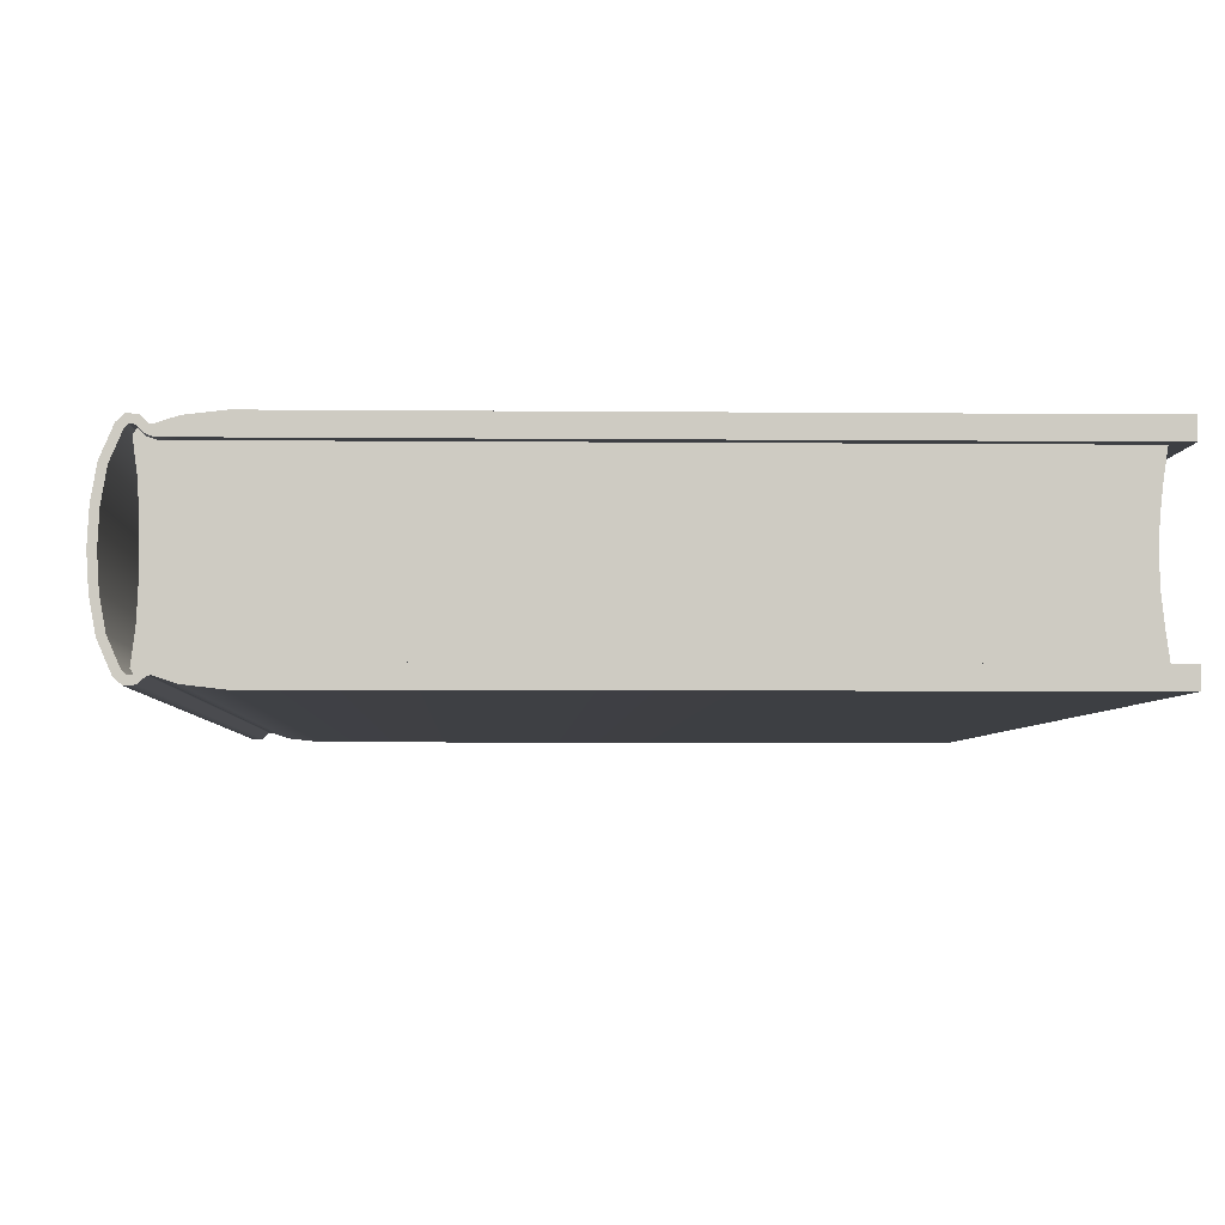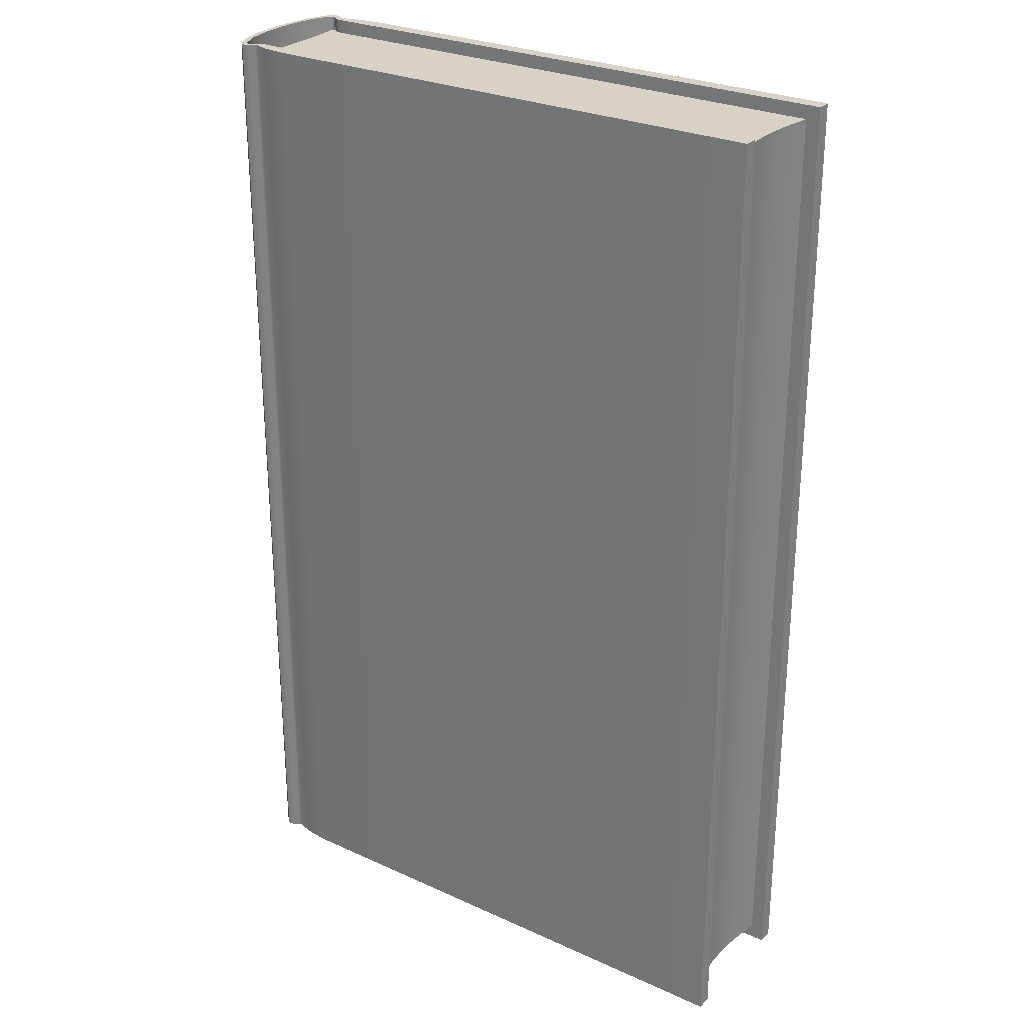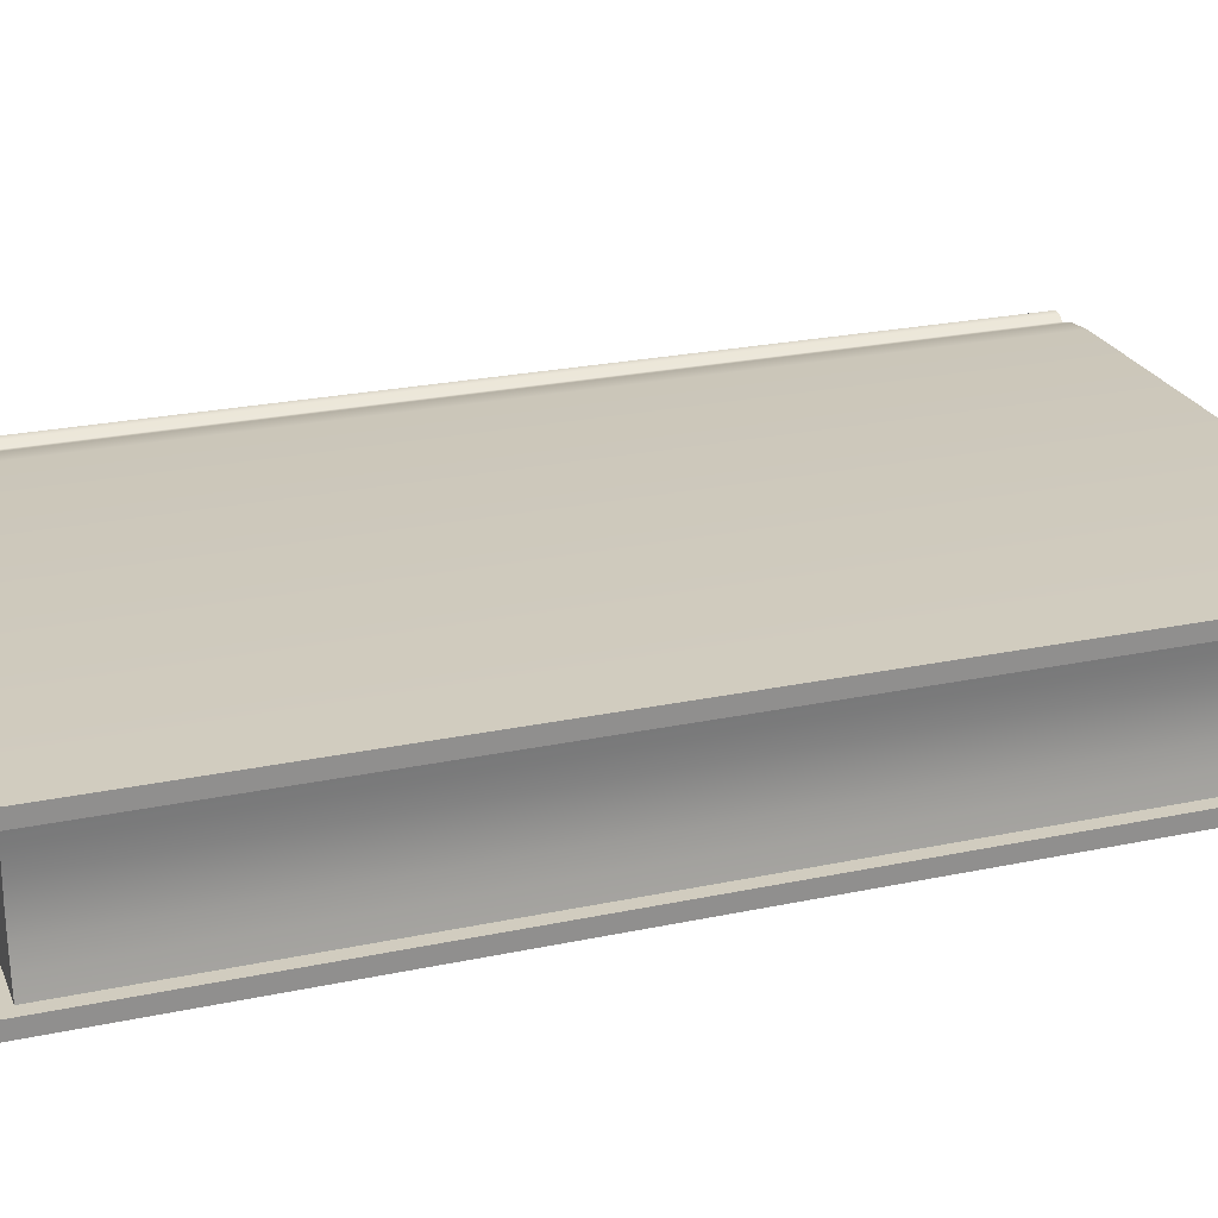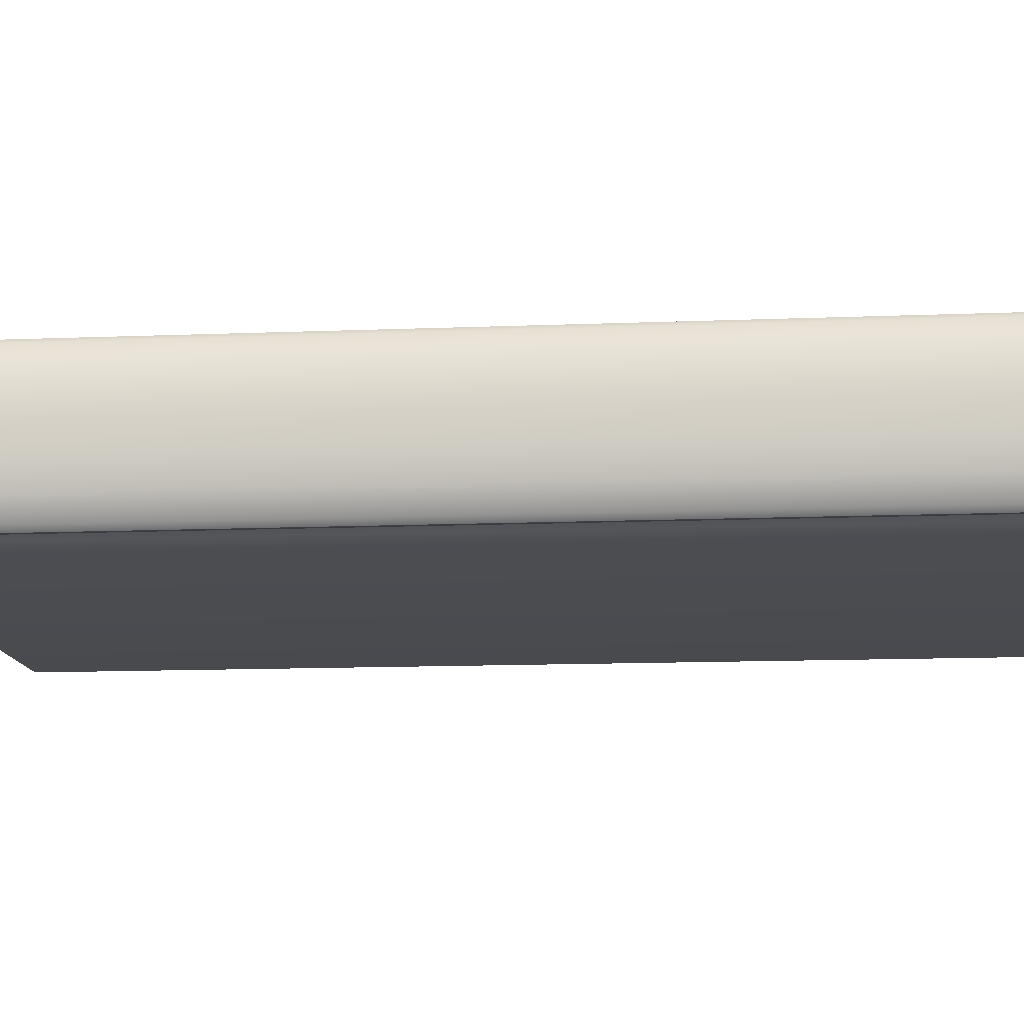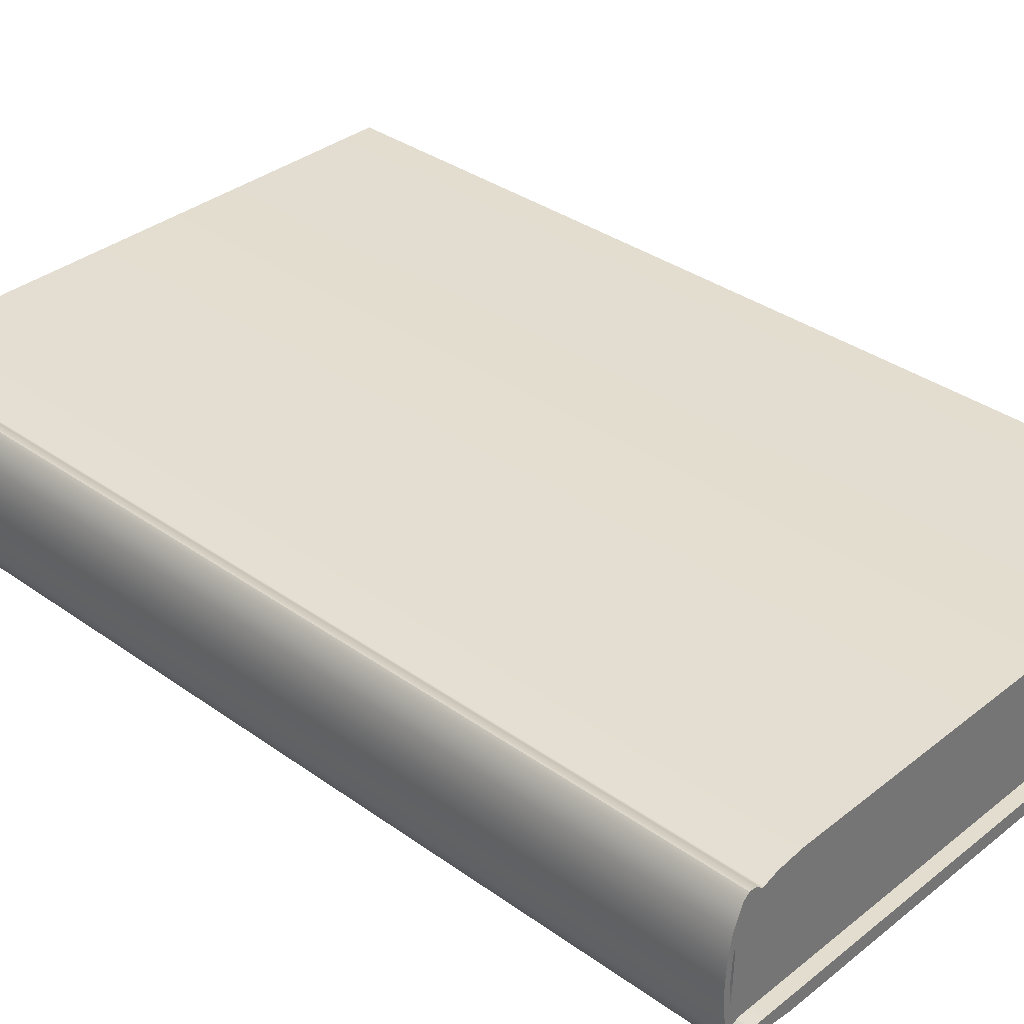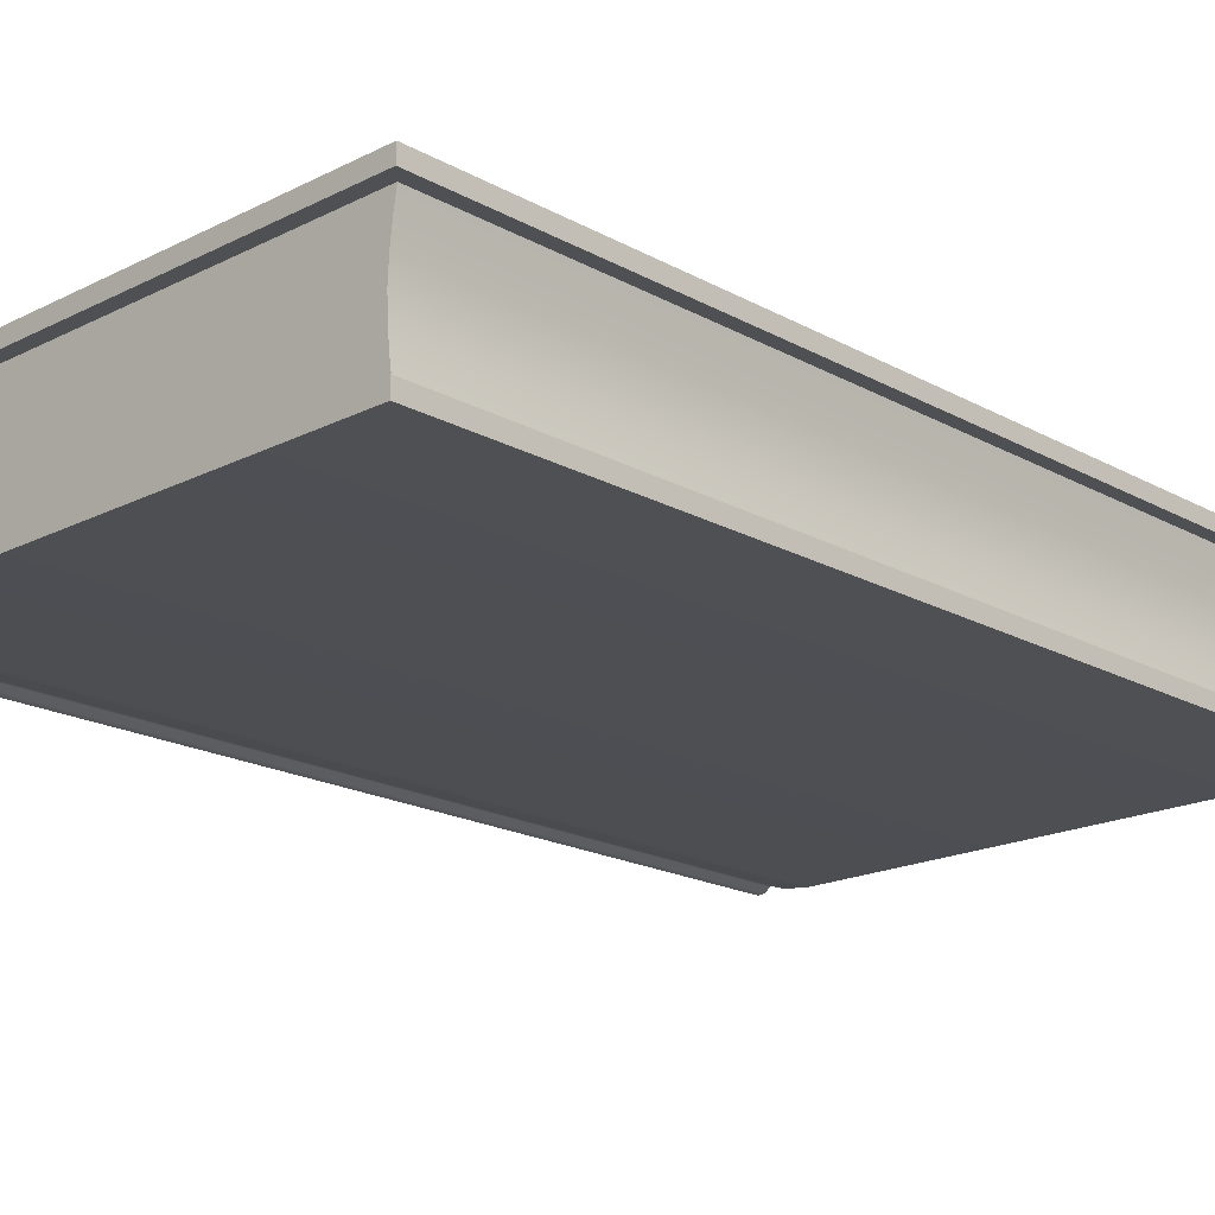
<metadata>
{"format":"obj","ext":"obj","renderer":"f3d","projection":"perspective","resolution":1024,"background":"white","views":[{"elev":-4.0,"azim":-2.2,"up":"+Y"},{"elev":27.3,"azim":35.0,"up":"+Z"},{"elev":24.2,"azim":70.7,"up":"+Y"},{"elev":-13.1,"azim":-84.8,"up":"+Y"},{"elev":34.9,"azim":-46.4,"up":"+Y"},{"elev":-18.9,"azim":43.7,"up":"+Y"}]}
</metadata>
<code>
o book_01
v 0.06287 0.03055 0.1044
v 0.06287 0.03055 -0.1044
v -0.05211 0.03055 0.1044
v -0.05211 0.03055 -0.1044
v -0.05809 0.03055 0.1044
v -0.05809 0.03055 -0.1044
v -0.06352 0.03209 0.1044
v -0.06352 0.03209 -0.1044
v -0.06111 0.03055 0.1044
v -0.06242 0.031 0.1044
v -0.06111 0.03055 -0.1044
v -0.06242 0.031 -0.1044
v -0.0632 0.01696 0.1044
v -0.0632 0.01696 -0.1044
v -0.06419 0.03123 -0.1044
v -0.06419 0.03123 0.1044
v -0.06352 0.0262 0.1044
v -0.06352 0.0262 -0.1044
v -0.06327 0.02174 0.1044
v -0.06327 0.02174 -0.1044
v 0.06224 0.0262 0.1044
v -0.06111 0.0262 0.1044
v -0.05211 0.0262 0.1044
v -0.05809 0.0262 0.1044
v 0.06174 0.02174 0.1044
v -0.06111 0.02174 0.1044
v -0.05211 0.02174 0.1044
v -0.05809 0.02174 0.1044
v 0.06153 0.01696 0.1044
v -0.06111 0.01696 0.1044
v -0.05211 0.01696 0.1044
v -0.05809 0.01696 0.1044
v 0.06287 0.00337 0.1044
v 0.06224 0.0262 -0.1044
v -0.05211 0.00337 0.1044
v -0.06111 0.0262 -0.1044
v -0.05809 0.00337 0.1044
v -0.05211 0.0262 -0.1044
v -0.06352 0.001832 0.1044
v -0.05809 0.0262 -0.1044
v -0.06111 0.00337 0.1044
v -0.06242 0.002921 0.1044
v 0.06174 0.02174 -0.1044
v -0.06111 0.02174 -0.1044
v -0.05211 0.02174 -0.1044
v -0.06419 0.002693 0.1044
v -0.06352 0.007723 0.1044
v -0.05809 0.02174 -0.1044
v -0.06327 0.01219 0.1044
v 0.06153 0.01696 -0.1044
v 0.06224 0.007723 0.1044
v -0.06111 0.007723 0.1044
v -0.05211 0.007723 0.1044
v -0.05809 0.007723 0.1044
v 0.06174 0.01219 0.1044
v -0.06111 0.01219 0.1044
v -0.05211 0.01219 0.1044
v -0.05809 0.01219 0.1044
v -0.06111 0.01696 -0.1044
v -0.05211 0.01696 -0.1044
v -0.05809 0.01696 -0.1044
v 0.06287 0.00337 -0.1044
v -0.05211 0.00337 -0.1044
v -0.05809 0.00337 -0.1044
v -0.06352 0.001832 -0.1044
v -0.06111 0.00337 -0.1044
v -0.06242 0.002921 -0.1044
v -0.06419 0.002693 -0.1044
v -0.06352 0.007723 -0.1044
v -0.06327 0.01219 -0.1044
v 0.06224 0.007723 -0.1044
v -0.06111 0.007723 -0.1044
v -0.05211 0.007723 -0.1044
v -0.05809 0.007723 -0.1044
v 0.06174 0.01219 -0.1044
v -0.06111 0.01219 -0.1044
v -0.05211 0.01219 -0.1044
v -0.05809 0.01219 -0.1044
v 0.06287 0.00337 0
v 0.06287 0.03055 0
v 0.06174 0.01219 0
v -0.06352 0.03209 0
v -0.0632 0.01696 0
v -0.06419 0.03123 0
v -0.06352 0.0262 0
v -0.06327 0.02174 0
v -0.06352 0.001832 0
v -0.06419 0.002693 0
v -0.06352 0.007723 0
v -0.06327 0.01219 0
v 0.06224 0.007723 0
v 0.06224 0.0262 0
v 0.06174 0.02174 0
v 0.06153 0.01696 0
v 0.06588 0.03392 0.1074
v 0.06588 0.03392 -0.1077
v -0.06919 0.01696 0.1074
v -0.06919 0.01696 -0.1077
v -0.06796 0.02764 0.1074
v -0.06796 0.02764 -0.1077
v -0.05221 0.03392 0.1074
v -0.05221 0.03392 -0.1077
v -0.05809 0.03324 0.1074
v -0.05809 0.03324 -0.1077
v -0.06295 0.03332 0.1074
v -0.06593 0.03234 0.1074
v -0.06467 0.03347 0.1074
v -0.06593 0.03234 -0.1077
v -0.06295 0.03332 -0.1077
v -0.06467 0.03347 -0.1077
v -0.06889 0.02232 -0.1077
v -0.06889 0.02232 0.1074
v -0.06128 0.03218 0.1074
v -0.06185 0.03224 0.1074
v -0.06185 0.03224 -0.1077
v -0.06128 0.03218 -0.1077
v 0.06588 0 0.1074
v 0.06588 0 -0.1077
v -0.06796 0.006286 0.1074
v -0.06796 0.006286 -0.1077
v -0.05221 0 0.1074
v -0.05221 0 -0.1077
v -0.05809 0.000682 0.1074
v -0.05809 0.000682 -0.1077
v -0.06295 0.0006 0.1074
v -0.06593 0.001583 0.1074
v -0.06467 0.000456 0.1074
v -0.06593 0.001583 -0.1077
v -0.06295 0.0006 -0.1077
v -0.06467 0.000456 -0.1077
v -0.06889 0.0116 -0.1077
v -0.06889 0.0116 0.1074
v -0.06128 0.001739 0.1074
v -0.06185 0.001685 0.1074
v 0.06588 0.03055 0.1074
v 0.06588 0.03055 -0.1077
v -0.06792 0.01696 0.1074
v -0.06792 0.01696 -0.1077
v -0.06673 0.02727 0.1074
v -0.06673 0.02727 -0.1077
v -0.05211 0.03055 0.1074
v -0.05211 0.03055 -0.1077
v -0.05809 0.03055 0.1074
v -0.05809 0.03055 -0.1077
v -0.06352 0.03209 0.1074
v -0.06487 0.03158 0.1074
v -0.06423 0.03215 0.1074
v -0.06487 0.03158 -0.1077
v -0.06352 0.03209 -0.1077
v -0.06423 0.03215 -0.1077
v -0.06763 0.02218 -0.1077
v -0.06763 0.02218 0.1074
v -0.06111 0.03055 0.1074
v -0.06242 0.031 0.1074
v -0.06242 0.031 -0.1077
v -0.06111 0.03055 -0.1077
v -0.06185 0.001685 -0.1077
v -0.06128 0.001739 -0.1077
v 0.06588 0.00337 0.1074
v 0.06588 0.00337 -0.1077
v -0.06673 0.006654 0.1074
v -0.06673 0.006654 -0.1077
v -0.05211 0.00337 0.1074
v -0.05211 0.00337 -0.1077
v -0.05809 0.00337 0.1074
v -0.05809 0.00337 -0.1077
v -0.06352 0.001832 0.1074
v -0.06487 0.002345 0.1074
v -0.06423 0.001772 0.1074
v -0.06487 0.002345 -0.1077
v -0.06352 0.001832 -0.1077
v -0.06423 0.001772 -0.1077
v -0.06763 0.01175 -0.1077
v -0.06763 0.01175 0.1074
v -0.06111 0.00337 0.1074
v -0.06242 0.002921 0.1074
v -0.06242 0.002921 -0.1077
v -0.06111 0.00337 -0.1077
f 80 1 21 92
f 2 34 38 4
f 12 18 15 8
f 18 85 84 15
f 13 83 90 49
f 19 86 83 13
f 16 84 85 17
f 10 7 16 17
f 10 17 22 9
f 5 9 22 24
f 1 3 23 21
f 3 5 24 23
f 22 17 19 26
f 21 23 27 25
f 24 22 26 28
f 23 24 28 27
f 25 27 31 29
f 26 19 13 30
f 27 28 32 31
f 28 26 30 32
f 91 51 33 79
f 44 59 14 20
f 48 61 59 44
f 45 60 61 48
f 47 89 88 46
f 42 47 46 39
f 42 41 52 47
f 37 54 52 41
f 33 51 53 35
f 35 53 54 37
f 52 56 49 47
f 51 55 57 53
f 54 58 56 52
f 53 57 58 54
f 55 29 31 57
f 56 30 13 49
f 57 31 32 58
f 58 32 30 56
f 71 73 77 75
f 67 65 68 69
f 67 69 72 66
f 72 69 70 76
f 73 74 78 77
f 92 21 25 93
f 81 55 51 91
f 94 29 55 81
f 49 90 89 47
f 68 88 89 69
f 46 88 87 39
f 91 79 62 71
f 40 48 44 36
f 34 43 45 38
f 17 85 86 19
f 38 45 48 40
f 12 11 36 18
f 36 44 20 18
f 7 82 84 16
f 6 40 36 11
f 80 92 34 2
f 93 94 50 43
f 75 77 60 50
f 74 72 76 78
f 77 78 61 60
f 92 93 43 34
f 78 76 59 61
f 81 91 71 75
f 65 87 88 68
f 20 86 85 18
f 15 84 82 8
f 43 50 60 45
f 64 66 72 74
f 70 90 83 14
f 69 89 90 70
f 94 81 75 50
f 4 38 40 6
f 76 70 14 59
f 62 63 73 71
f 63 64 74 73
f 14 83 86 20
f 93 25 29 94
f 96 102 101 95
f 99 106 108 100
f 102 104 103 101
f 112 99 100 111
f 114 115 109 105
f 105 109 110 107
f 107 110 108 106
f 97 112 111 98
f 113 116 115 114
f 103 104 116 113
f 118 117 121 122
f 122 121 123 124
f 119 120 128 126
f 127 126 128 130
f 97 98 131 132
f 134 125 129 157
f 132 131 120 119
f 125 127 130 129
f 133 134 157 158
f 123 133 158 124
f 136 135 141 142
f 139 140 148 146
f 142 141 143 144
f 152 151 140 139
f 154 145 149 155
f 145 147 150 149
f 147 146 148 150
f 137 138 151 152
f 153 154 155 156
f 143 153 156 144
f 164 166 165 163
f 118 160 159 117
f 169 172 170 168
f 126 168 161 119
f 157 177 178 158
f 121 163 165 123
f 119 161 174 132
f 128 170 172 130
f 134 176 167 125
f 129 171 177 157
f 102 96 136 142
f 96 95 135 136
f 98 111 151 138
f 99 112 152 139
f 101 103 143 141
f 95 101 141 135
f 105 107 147 145
f 110 109 149 150
f 107 106 146 147
f 108 110 150 148
f 106 99 139 146
f 100 108 148 140
f 104 102 142 144
f 111 100 140 151
f 112 97 137 152
f 113 114 154 153
f 115 116 156 155
f 103 113 153 143
f 116 104 144 156
f 114 105 145 154
f 109 115 155 149
f 174 161 162 173
f 160 164 163 159
f 120 162 170 128
f 176 177 171 167
f 161 168 170 162
f 165 166 178 175
f 117 159 163 121
f 175 178 177 176
f 98 138 173 131
f 137 174 173 138
f 122 164 160 118
f 167 171 172 169
f 130 172 171 129
f 132 174 137 97
f 158 178 166 124
f 124 166 164 122
f 123 165 175 133
f 131 173 162 120
f 133 175 176 134
f 125 167 169 127
f 127 169 168 126

</code>
